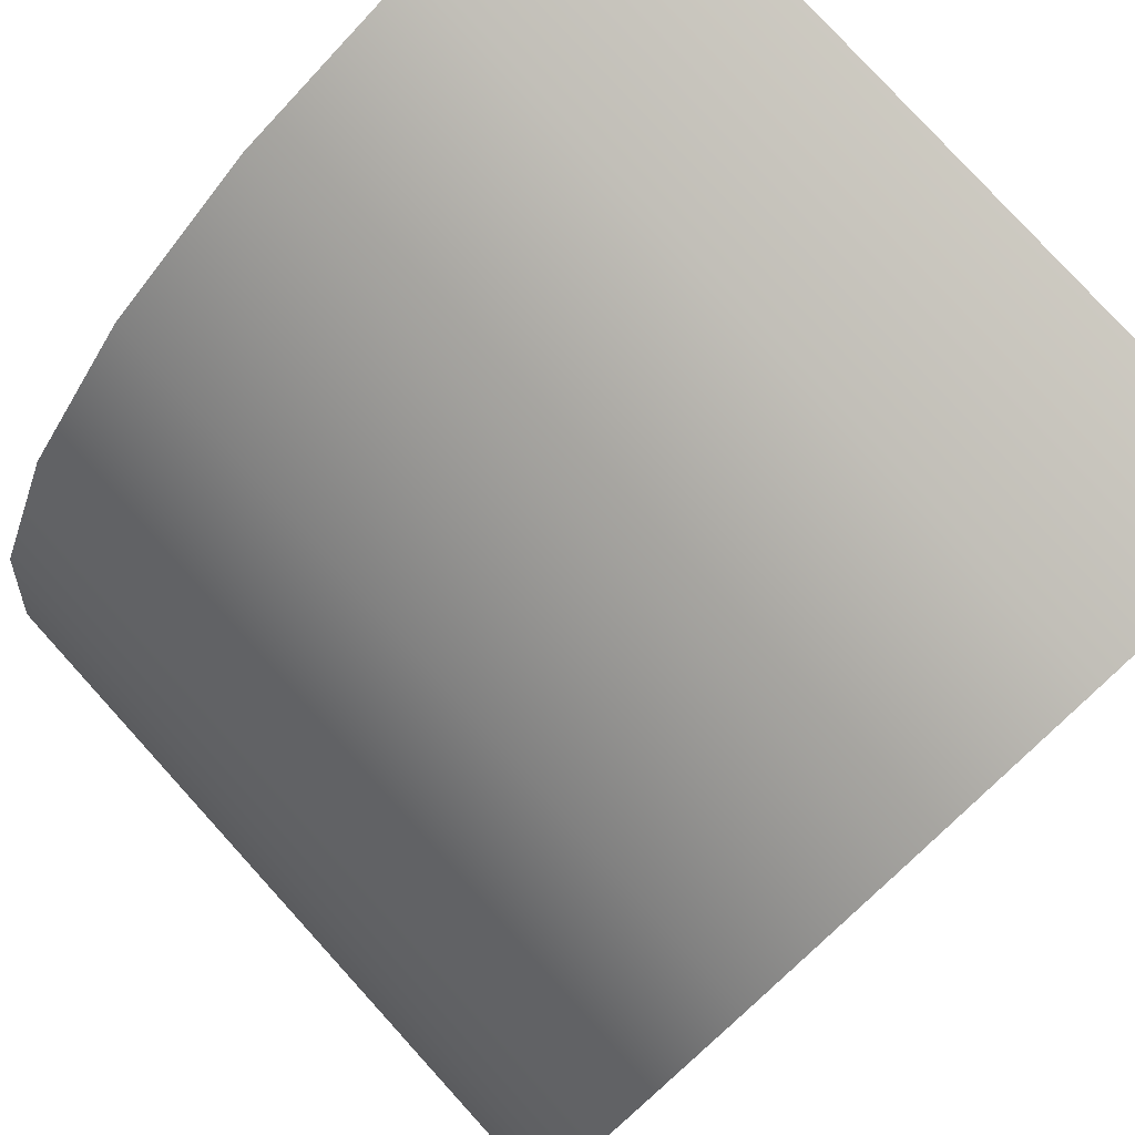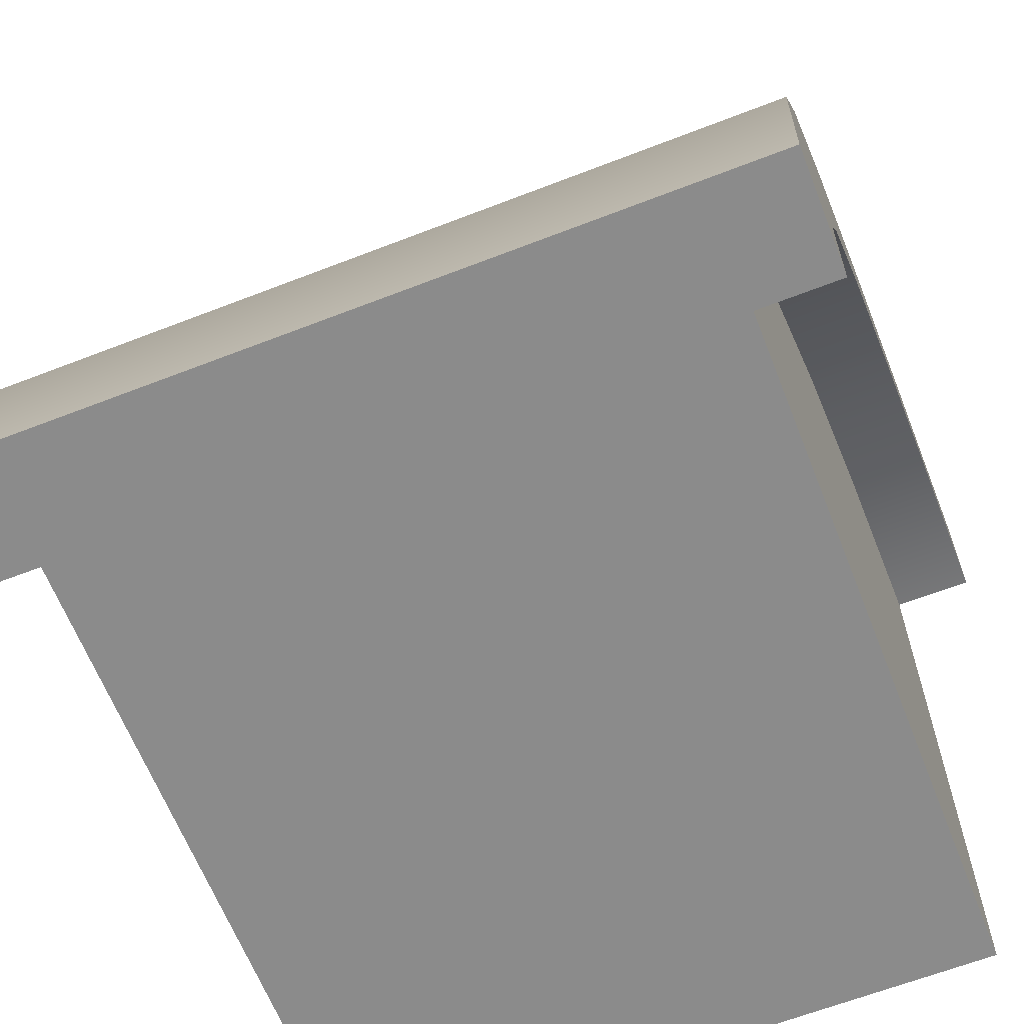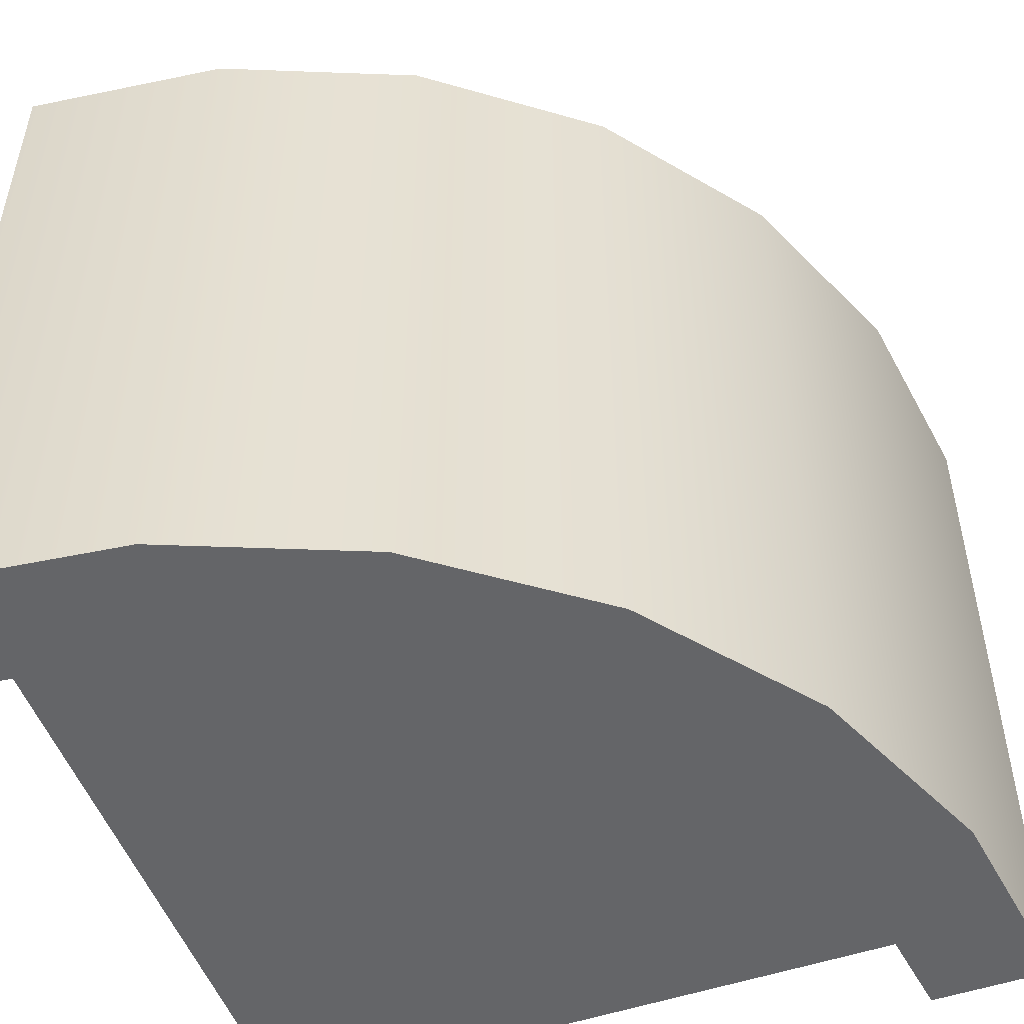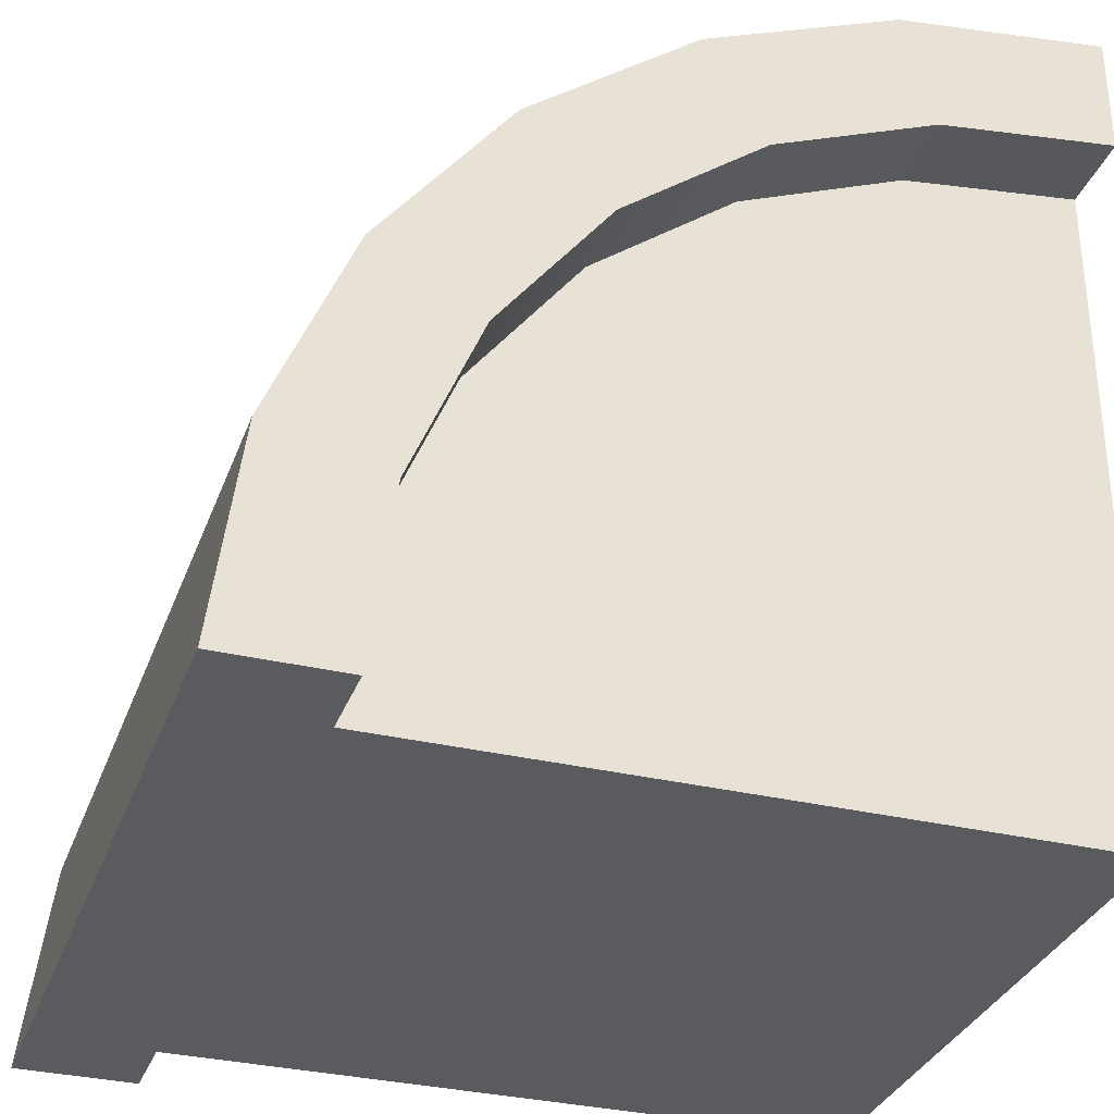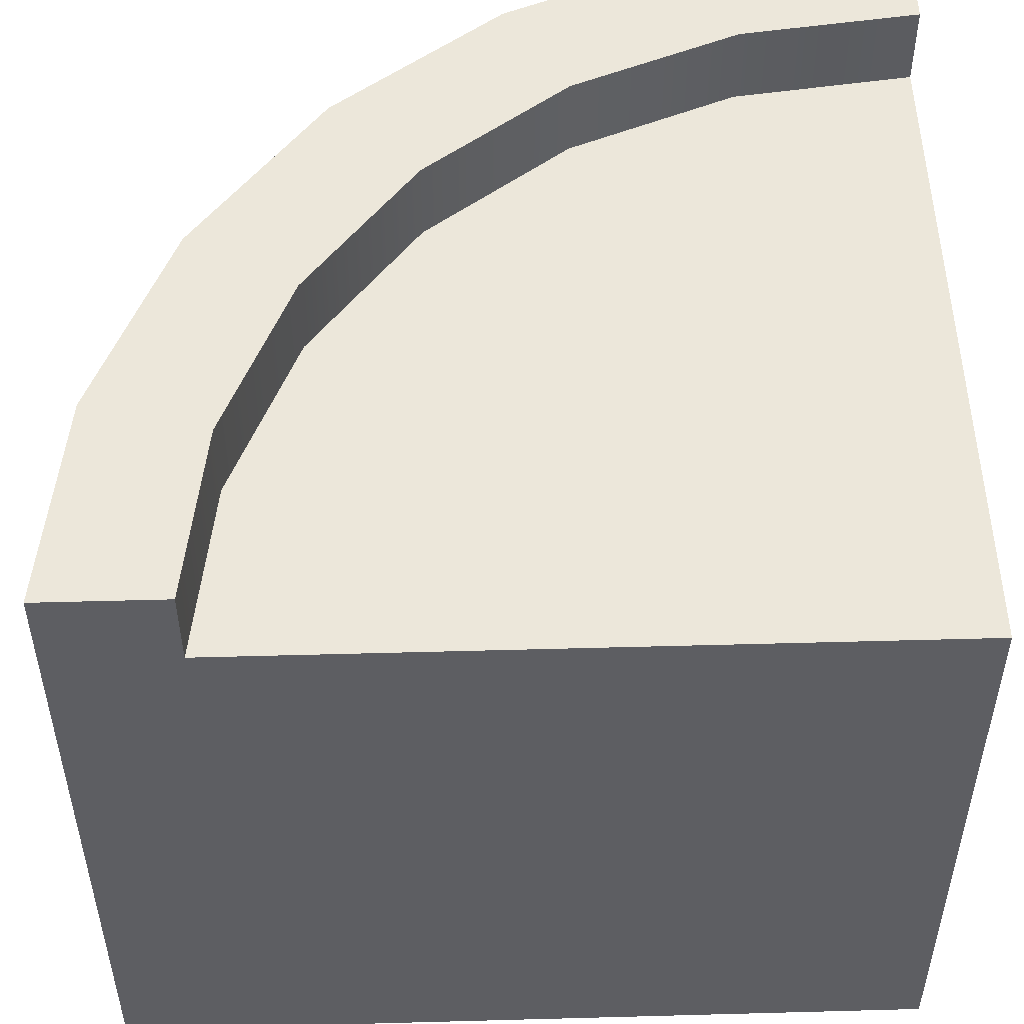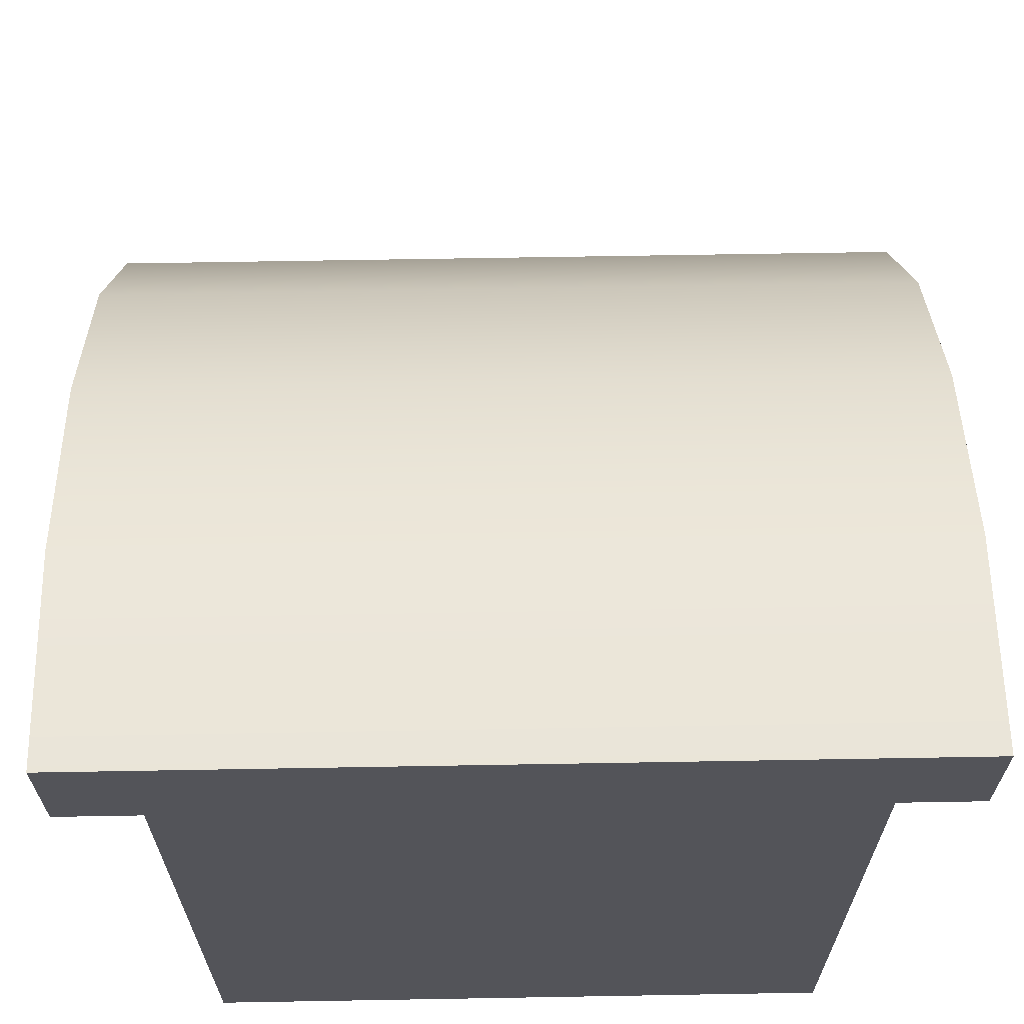
<metadata>
{"format":"obj","ext":"obj","renderer":"f3d","projection":"perspective","resolution":1024,"background":"white","views":[{"elev":79.2,"azim":-42.3,"up":"+Y"},{"elev":-63.9,"azim":-68.6,"up":"+Y"},{"elev":-51.6,"azim":-159.8,"up":"+Z"},{"elev":-32.6,"azim":-18.4,"up":"+Y"},{"elev":51.4,"azim":-1.7,"up":"+Z"},{"elev":66.2,"azim":89.0,"up":"+Y"}]}
</metadata>
<code>
g blockCurveHalf
v -0.35 3.92e-16 -0.4
v 0.5 9.101e-16 -0.4
v -0.321 0.22 -0.4
v 0.5 0.85 -0.4
v -0.2361 0.425 -0.4
v -0.101 0.601 -0.4
v 0.075 0.7361 -0.4
v 0.28 0.821 -0.4
v 0.5 0.85 0.4
v 0.5 7.142e-16 0.4
v -0.35 0 0.4
v -0.321 0.22 0.4
v -0.2361 0.425 0.4
v -0.101 0.601 0.4
v 0.075 0.7361 0.4
v 0.28 0.821 0.4
v -0.366 0.5 -0.5
v -0.2071 0.7071 -0.5
v -0.366 0.5 0.5
v -0.2071 0.7071 0.5
v 0.2412 0.9659 -0.5
v 0.2412 0.9659 0.5
v 0 0.866 -0.5
v 0 0.866 0.5
v 0.5 1 -0.5
v 0.5 1 0.5
v -0.5 3.92e-16 -0.5
v -0.4659 0.2588 -0.5
v -0.5 3.92e-16 0.5
v -0.4659 0.2588 0.5
v -0.35 0 0.5
v -0.35 3.92e-16 -0.5
v -0.321 0.22 0.5
v -0.2361 0.425 0.5
v -0.101 0.601 0.5
v 0.075 0.7361 0.5
v 0.28 0.821 0.5
v 0.5 0.85 0.5
v 0.075 0.7361 -0.5
v -0.101 0.601 -0.5
v -0.2361 0.425 -0.5
v 0.28 0.821 -0.5
v 0.5 0.85 -0.5
v -0.321 0.22 -0.5
f 3 2 1
f 2 3 4
f 4 3 5
f 4 5 6
f 4 6 7
f 4 7 8
f 9 2 4
f 2 9 10
f 11 2 10
f 2 11 1
f 10 12 11
f 12 10 9
f 12 9 13
f 13 9 14
f 14 9 15
f 15 9 16
f 19 18 17
f 18 19 20
f 23 22 21
f 22 23 24
f 21 26 25
f 26 21 22
f 18 24 23
f 24 18 20
f 29 28 27
f 28 29 30
f 29 11 31
f 11 29 1
f 1 29 32
f 32 29 27
f 33 29 31
f 29 33 30
f 30 33 34
f 30 34 19
f 19 34 35
f 19 35 20
f 20 35 36
f 20 36 24
f 24 36 37
f 24 37 38
f 24 38 26
f 24 26 22
f 30 17 28
f 17 30 19
f 34 12 13
f 12 34 33
f 6 39 7
f 39 6 40
f 37 9 38
f 9 37 16
f 36 16 37
f 16 36 15
f 35 15 36
f 15 35 14
f 6 41 40
f 41 6 5
f 33 11 12
f 11 33 31
f 7 42 8
f 42 7 39
f 8 43 4
f 43 8 42
f 35 13 14
f 13 35 34
f 5 44 41
f 44 5 3
f 3 32 44
f 32 3 1
f 28 32 27
f 32 28 44
f 44 28 41
f 41 28 17
f 41 17 40
f 40 17 18
f 40 18 39
f 39 18 23
f 39 23 42
f 42 23 43
f 43 23 25
f 25 23 21
f 26 43 25
f 43 26 4
f 4 26 9
f 9 26 38

</code>
